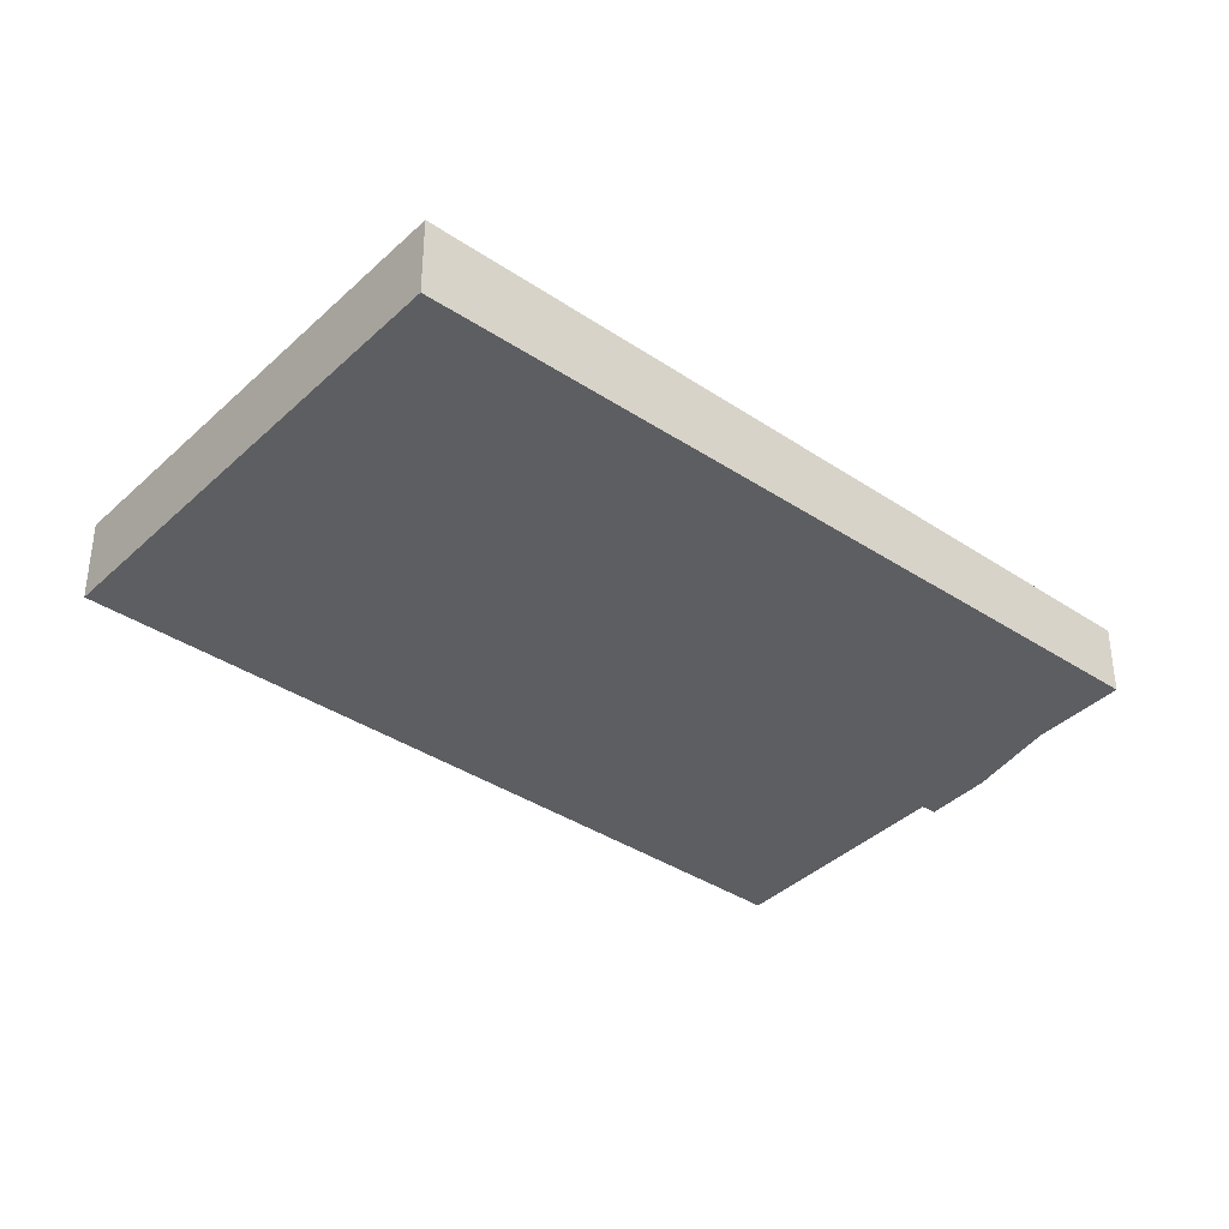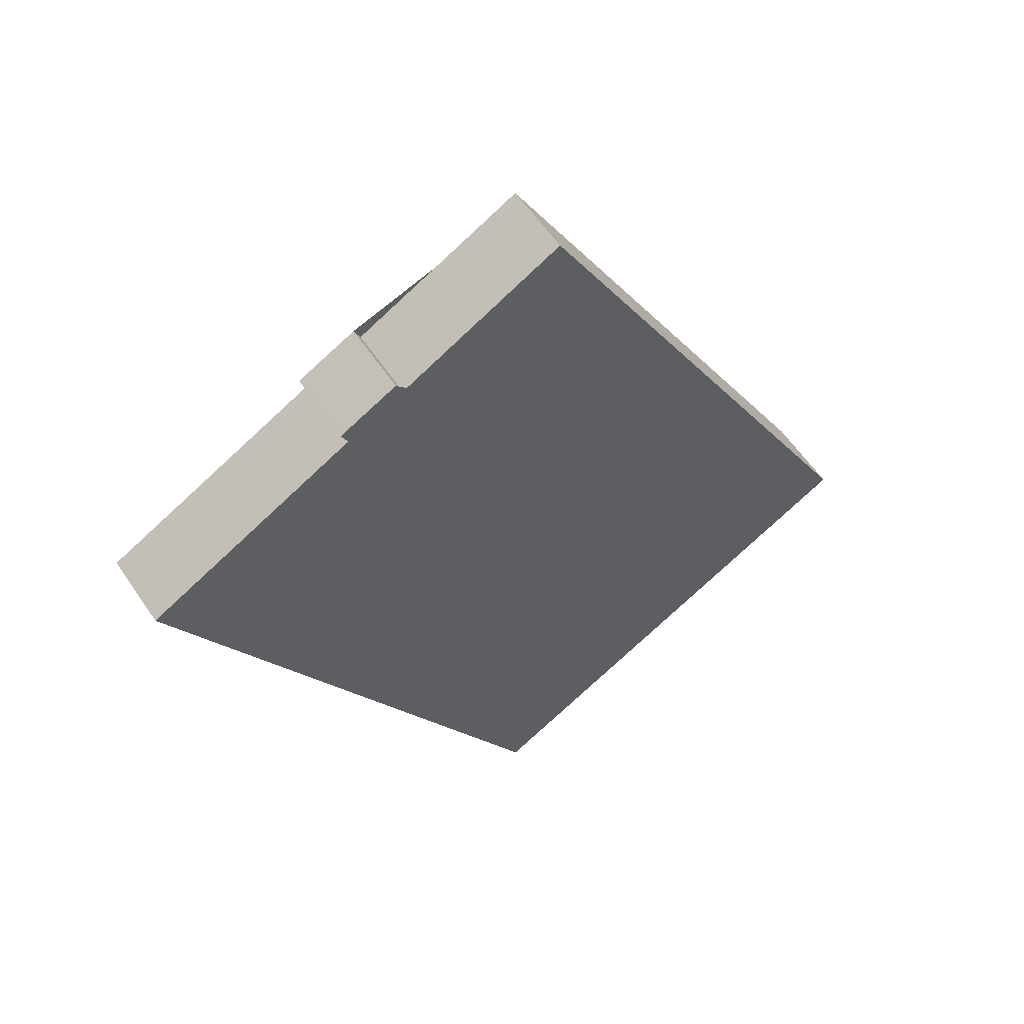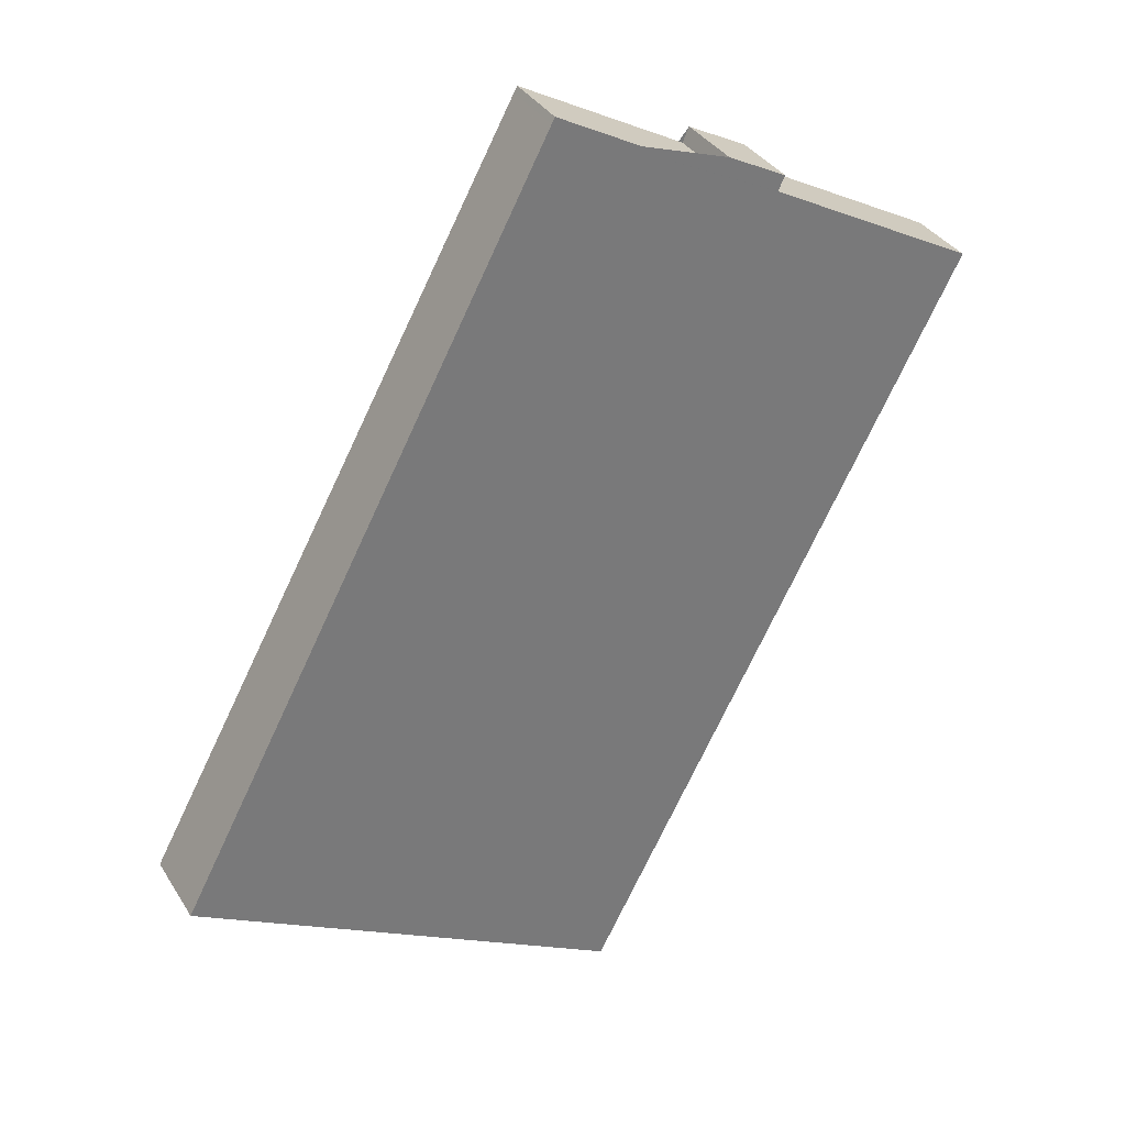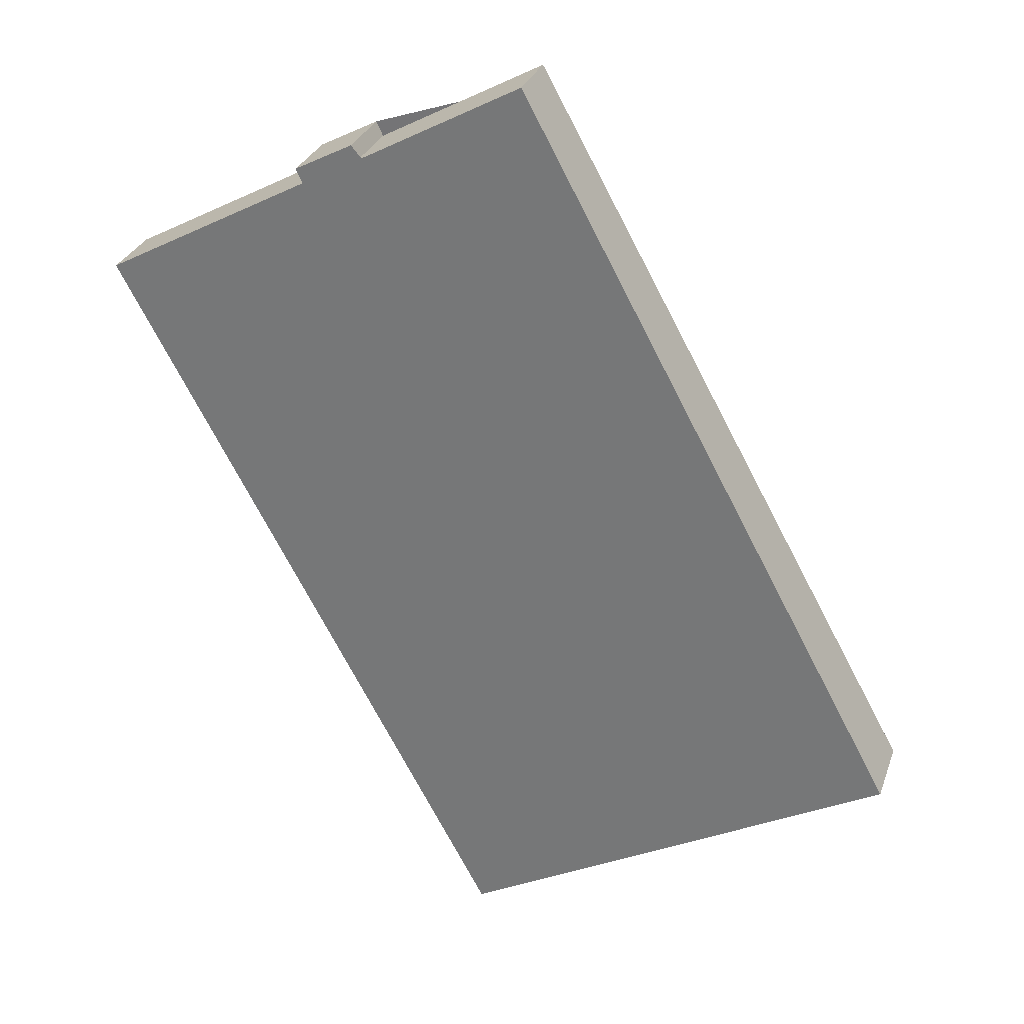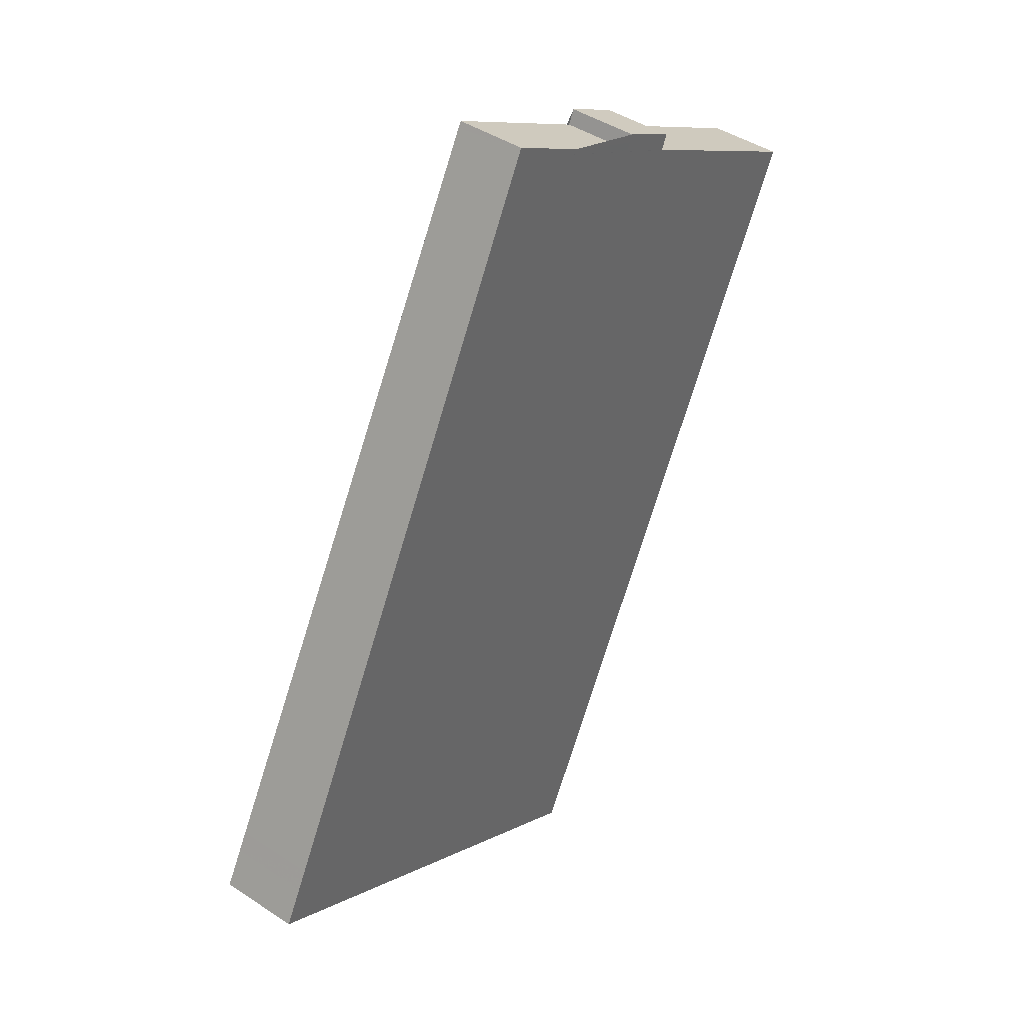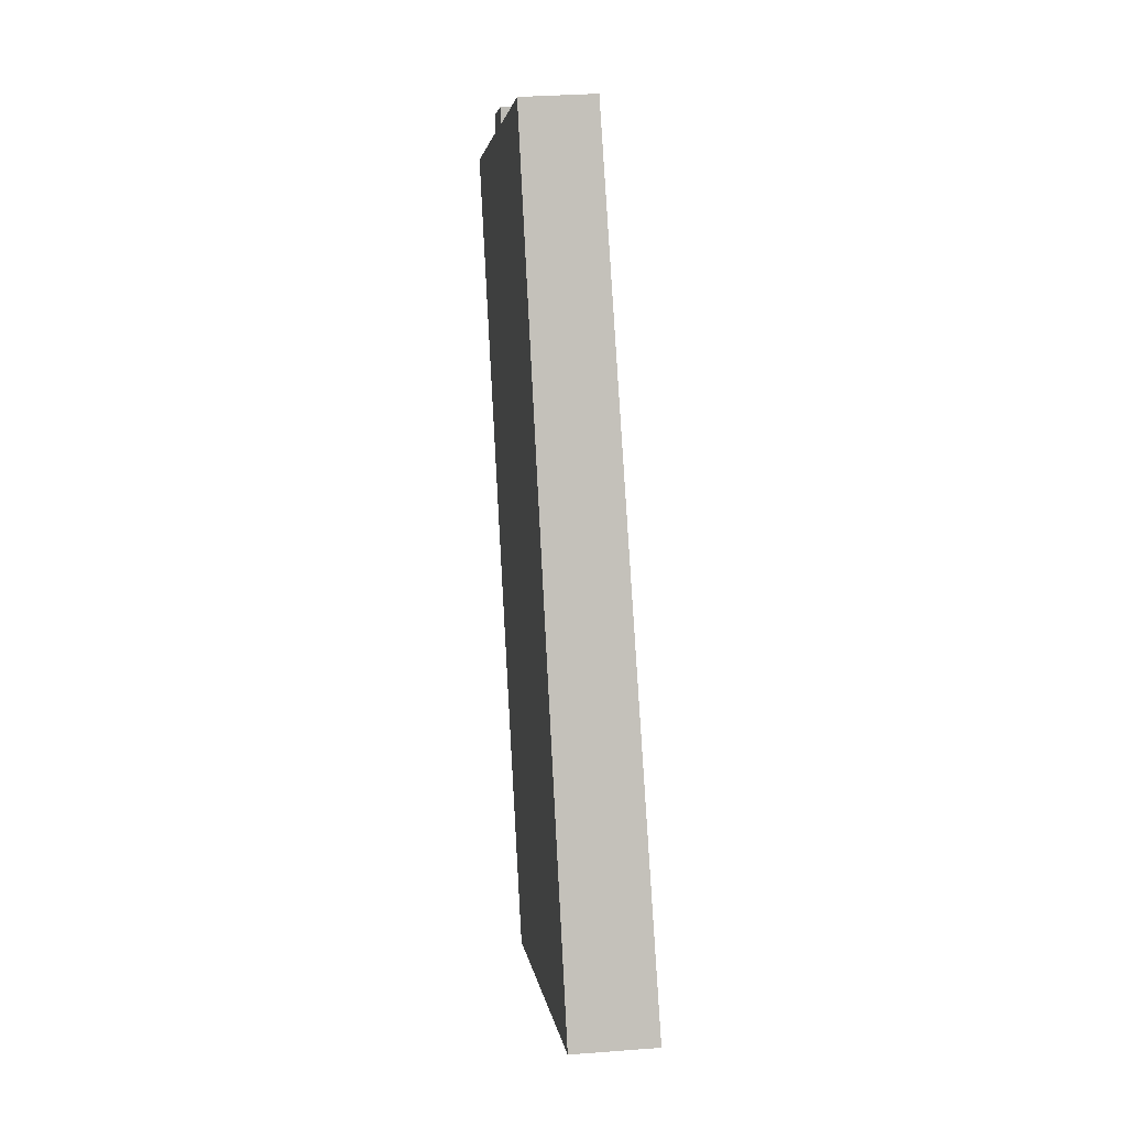
<metadata>
{"format":"obj","ext":"obj","renderer":"f3d","projection":"perspective","resolution":1024,"background":"white","views":[{"elev":-38.3,"azim":77.9,"up":"+Z"},{"elev":58.4,"azim":-33.7,"up":"+Y"},{"elev":34.8,"azim":152.3,"up":"+Y"},{"elev":29.2,"azim":17.5,"up":"+Y"},{"elev":42.9,"azim":128.3,"up":"+Y"},{"elev":31.3,"azim":83.7,"up":"+Y"}]}
</metadata>
<code>
v -1511 -2099 -1.071
v -1505 -2110 -1.249
v -1512 -2114 -1.284
v -1518 -2102 -1.106
v -1515 -2101 -1.089
v -1515 -2101 -1.086
v -1514 -2100 -1.081
v -1514 -2100 -1.085
v -1509 -2112 -1.268
v -1515 -2101 -1.09
v -1515 -2101 -1.091
v -1518 -2103 -1.108
v -1511 -2099 -1.073
v -1512 -2105 -1.163
v -1515 -2107 -1.179
v -1509 -2103 -1.145
v -1512 -2113 -1.276
v -1509 -2111 -1.259
v -1505 -2109 -1.24
v -1509 -2111 -1.254
v -1512 -2113 -1.271
v -1506 -2109 -1.236
v -1516 -2105 -1.149
v -1513 -2103 -1.133
v -1510 -2102 -1.114
v -1516 -2107 -1.174
v -1512 -2105 -1.158
v -1509 -2103 -1.139
v -1512 -2099 -1.077
v -1512 -2099 -1.075
v -1509 -2104 -1.149
v -1510 -2104 -1.143
v -1506 -2110 -1.253
v -1506 -2110 -1.244
v -1506 -2110 -1.24
v -1510 -2102 -1.118
v -1511 -2107 -1.187
v -1515 -2109 -1.203
v -1508 -2105 -1.168
v -1509 -2105 -1.172
v -1517 -2102 -1.104
v -1517 -2102 -1.106
v -1515 -2107 -1.172
v -1515 -2107 -1.177
v -1512 -2113 -1.273
v -1511 -2113 -1.282
v -1514 -2108 -1.201
v -1512 -2112 -1.268
v -1516 -2105 -1.147
v -1518 -2102 -1.105
v -1518 -2102 -1.106
v -1515 -2107 -1.173
v -1515 -2107 -1.178
v -1512 -2113 -1.274
v -1512 -2113 -1.283
v -1514 -2108 -1.202
v -1512 -2113 -1.269
v -1516 -2105 -1.148
v -1511 -2099 -1.073
v -1511 -2099 -1.071
v -1511 -2099 0
v -1511 -2099 0
v -1506 -2110 -1.253
v -1505 -2110 -1.249
v -1505 -2110 0
v -1506 -2110 0
v -1512 -2113 -1.276
v -1512 -2114 -1.284
v -1512 -2114 0
v -1512 -2113 0
v -1518 -2102 -1.105
v -1518 -2102 -1.106
v -1518 -2102 0
v -1518 -2102 -2.22e-16
v -1515 -2101 -1.086
v -1515 -2101 -1.089
v -1515 -2101 -2.22e-16
v -1515 -2101 0
v -1514 -2100 -1.081
v -1515 -2101 -1.086
v -1515 -2101 0
v -1514 -2100 -2.22e-16
v -1514 -2100 -1.085
v -1514 -2100 -1.081
v -1514 -2100 -2.22e-16
v -1514 -2100 0
v -1512 -2099 -1.075
v -1514 -2100 -1.085
v -1514 -2100 0
v -1512 -2099 -2.22e-16
v -1511 -2113 -1.282
v -1509 -2112 -1.268
v -1509 -2112 -2.22e-16
v -1511 -2113 2.22e-16
v -1515 -2101 -1.089
v -1515 -2101 -1.09
v -1515 -2101 0
v -1515 -2101 -2.22e-16
v -1518 -2102 -1.106
v -1518 -2103 -1.108
v -1518 -2103 0
v -1518 -2102 0
v -1510 -2102 -1.114
v -1511 -2099 -1.073
v -1511 -2099 0
v -1510 -2102 -2.22e-16
v -1516 -2107 -1.174
v -1515 -2107 -1.179
v -1515 -2107 0
v -1516 -2107 0
v -1508 -2105 -1.168
v -1509 -2103 -1.145
v -1509 -2103 0
v -1508 -2105 0
v -1512 -2113 -1.271
v -1512 -2113 -1.276
v -1512 -2113 0
v -1512 -2113 -2.22e-16
v -1505 -2110 -1.249
v -1505 -2109 -1.24
v -1505 -2109 2.22e-16
v -1505 -2110 0
v -1515 -2109 -1.203
v -1512 -2113 -1.271
v -1512 -2113 -2.22e-16
v -1515 -2109 0
v -1505 -2109 -1.24
v -1506 -2109 -1.236
v -1506 -2109 0
v -1505 -2109 2.22e-16
v -1518 -2103 -1.108
v -1516 -2105 -1.149
v -1516 -2105 2.22e-16
v -1518 -2103 0
v -1509 -2103 -1.139
v -1510 -2102 -1.114
v -1510 -2102 -2.22e-16
v -1509 -2103 2.22e-16
v -1516 -2105 -1.149
v -1516 -2107 -1.174
v -1516 -2107 0
v -1516 -2105 2.22e-16
v -1509 -2103 -1.145
v -1509 -2103 -1.139
v -1509 -2103 2.22e-16
v -1509 -2103 0
v -1511 -2099 -1.071
v -1512 -2099 -1.075
v -1512 -2099 -2.22e-16
v -1511 -2099 0
v -1509 -2112 -1.268
v -1506 -2110 -1.253
v -1506 -2110 0
v -1509 -2112 -2.22e-16
v -1515 -2107 -1.179
v -1515 -2109 -1.203
v -1515 -2109 0
v -1515 -2107 0
v -1506 -2109 -1.236
v -1508 -2105 -1.168
v -1508 -2105 0
v -1506 -2109 0
v -1515 -2101 -1.09
v -1517 -2102 -1.104
v -1517 -2102 0
v -1515 -2101 0
v -1512 -2113 -1.283
v -1511 -2113 -1.282
v -1511 -2113 2.22e-16
v -1512 -2113 0
v -1517 -2102 -1.104
v -1518 -2102 -1.105
v -1518 -2102 -2.22e-16
v -1517 -2102 0
v -1512 -2114 -1.284
v -1512 -2113 -1.283
v -1512 -2113 0
v -1512 -2114 0
v -1511 -2099 0
v -1505 -2110 0
v -1512 -2114 0
v -1518 -2102 0
v -1515 -2101 0
v -1515 -2101 0
v -1514 -2100 0
v -1514 -2100 0
f 30 1 13 29
f 51 12 4 50
f 53 15 26 52
f 32 28 16 31
f 55 3 17 54
f 34 19 2 33
f 56 38 15 53
f 40 31 16 39
f 54 17 21 57
f 35 22 19 34
f 58 23 12 51
f 29 13 25 36
f 52 26 23 58
f 36 25 28 32
f 29 11 10 5 6 7 8 30
f 31 14 27 32
f 33 9 18 34
f 37 14 31 40
f 34 18 20 35
f 36 24 11 29
f 32 27 24 36
f 57 21 38 56
f 39 22 35 40
f 40 35 20 37
f 41 10 11 42
f 43 27 14 44
f 45 18 9 46
f 44 14 37 47
f 48 20 18 45
f 42 11 24 49
f 49 24 27 43
f 47 37 20 48
f 50 41 42 51
f 52 43 44 53
f 54 45 46 55
f 53 44 47 56
f 57 48 45 54
f 51 42 49 58
f 58 49 43 52
f 56 47 48 57
f 60 61 62 59
f 64 65 66 63
f 68 69 70 67
f 72 73 74 71
f 76 77 78 75
f 80 81 82 79
f 84 85 86 83
f 88 89 90 87
f 92 93 94 91
f 96 97 98 95
f 100 101 102 99
f 104 105 106 103
f 108 109 110 107
f 112 113 114 111
f 116 117 118 115
f 120 121 122 119
f 124 125 126 123
f 128 129 130 127
f 132 133 134 131
f 136 137 138 135
f 140 141 142 139
f 144 145 146 143
f 148 149 150 147
f 152 153 154 151
f 156 157 158 155
f 160 161 162 159
f 164 165 166 163
f 168 169 170 167
f 172 173 174 171
f 176 177 178 175
f 180 181 182 183 184 185 186 179

</code>
